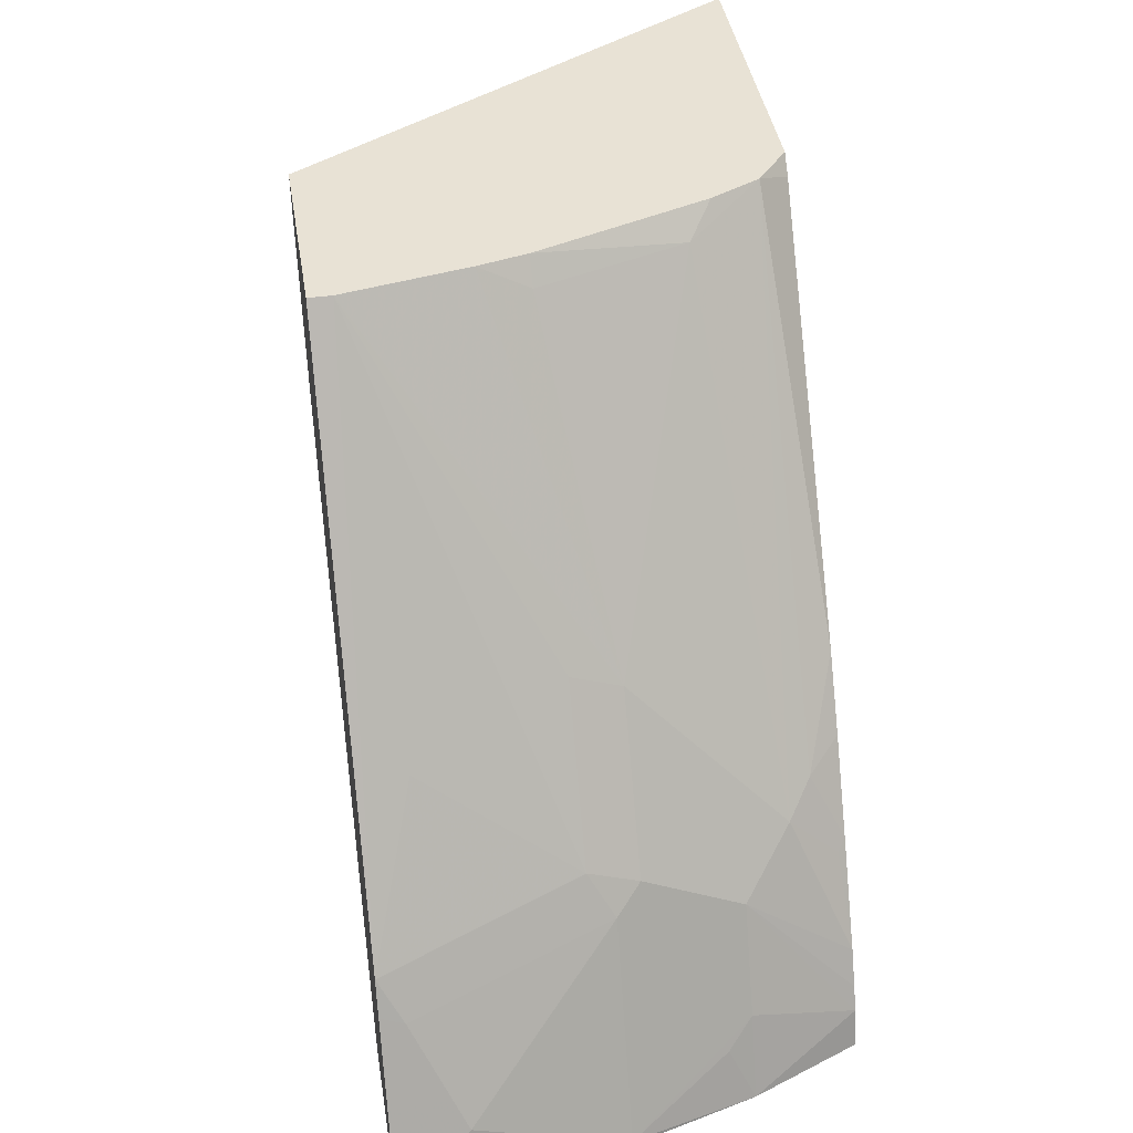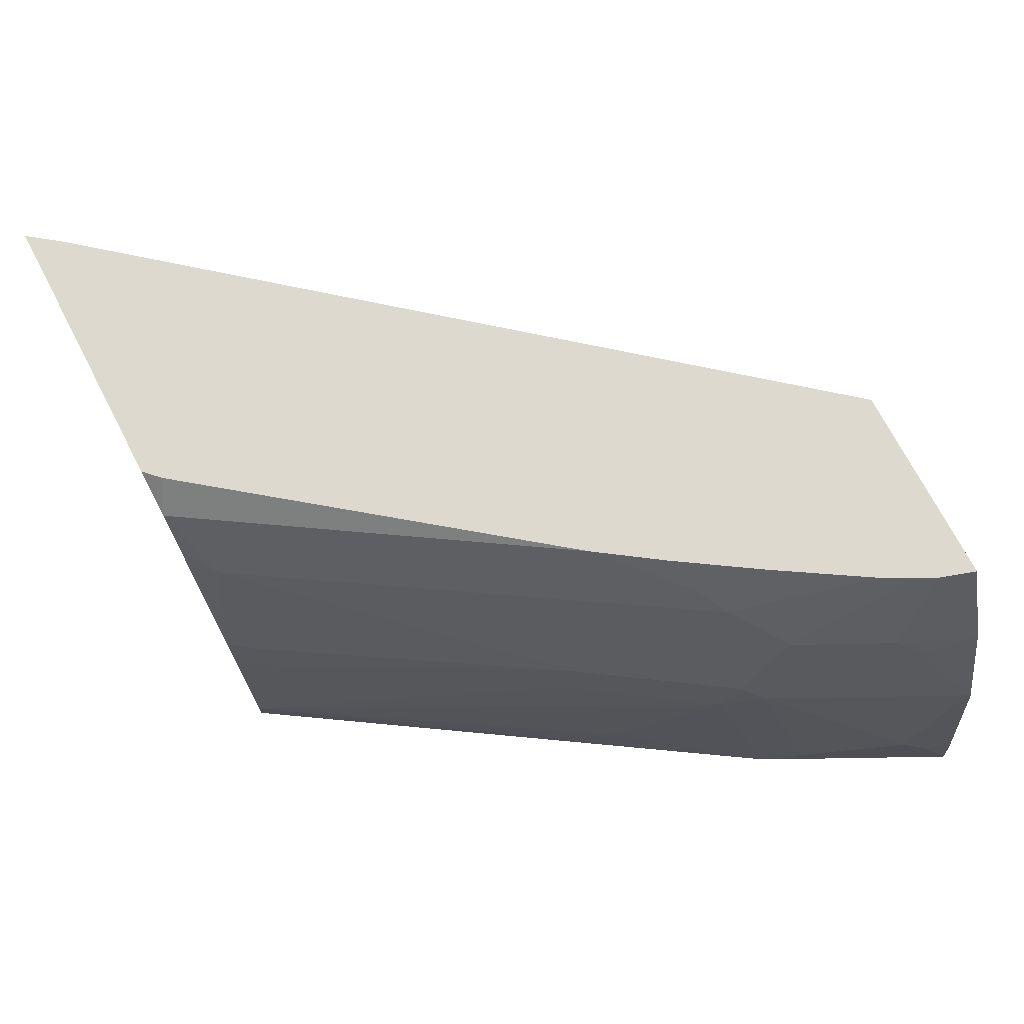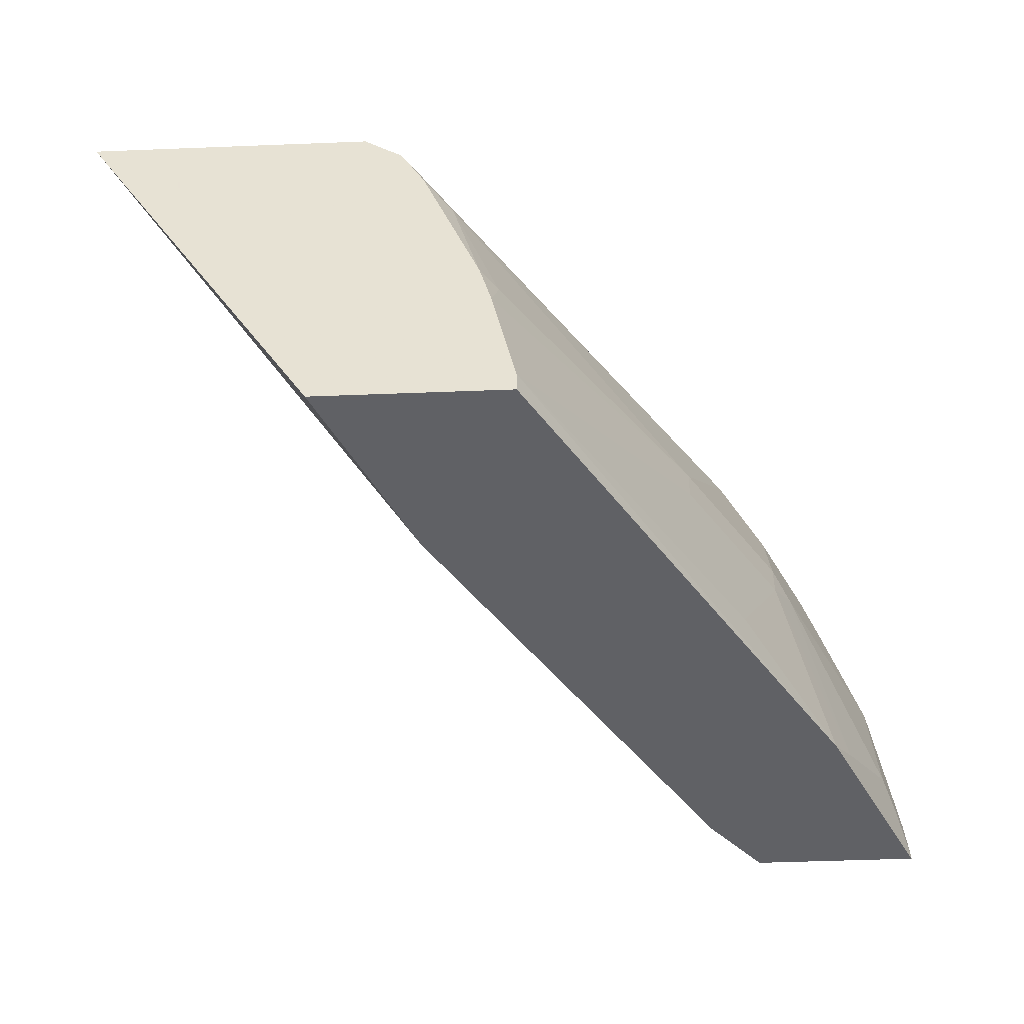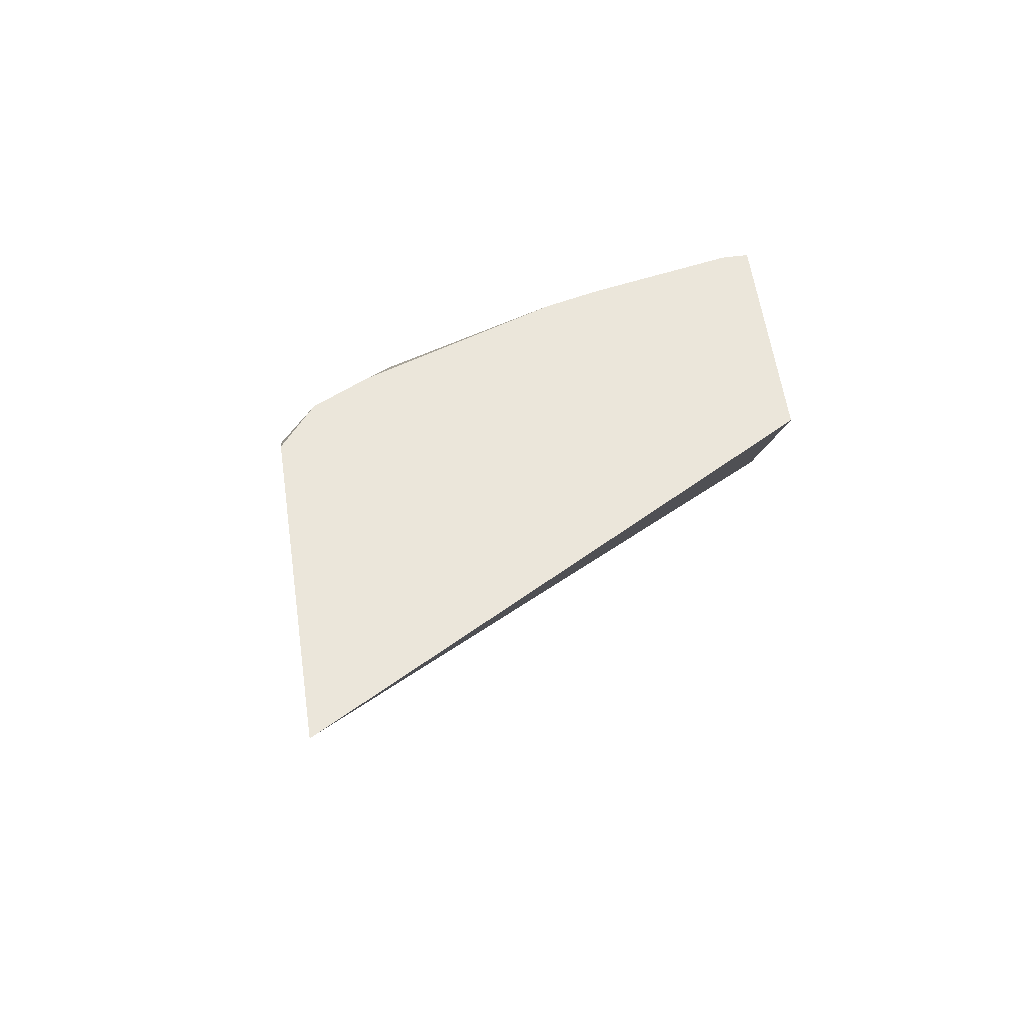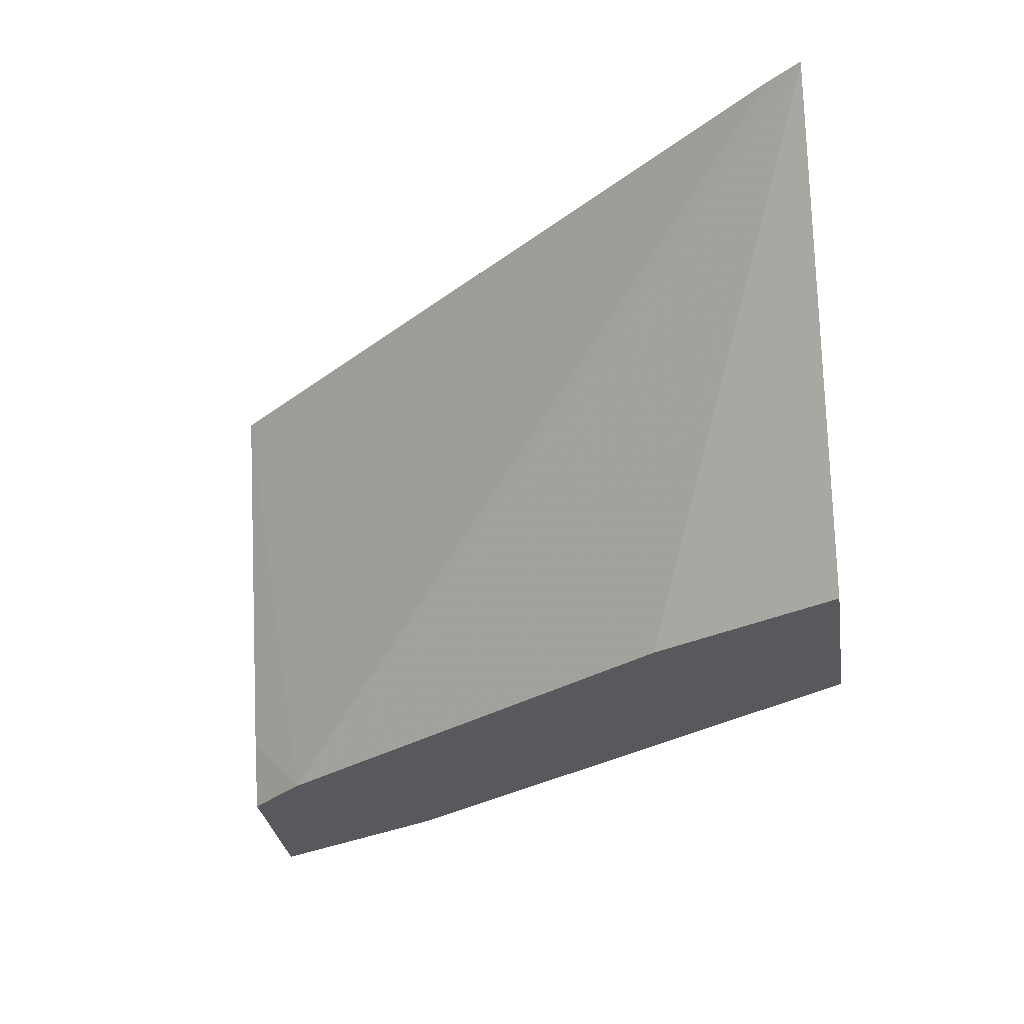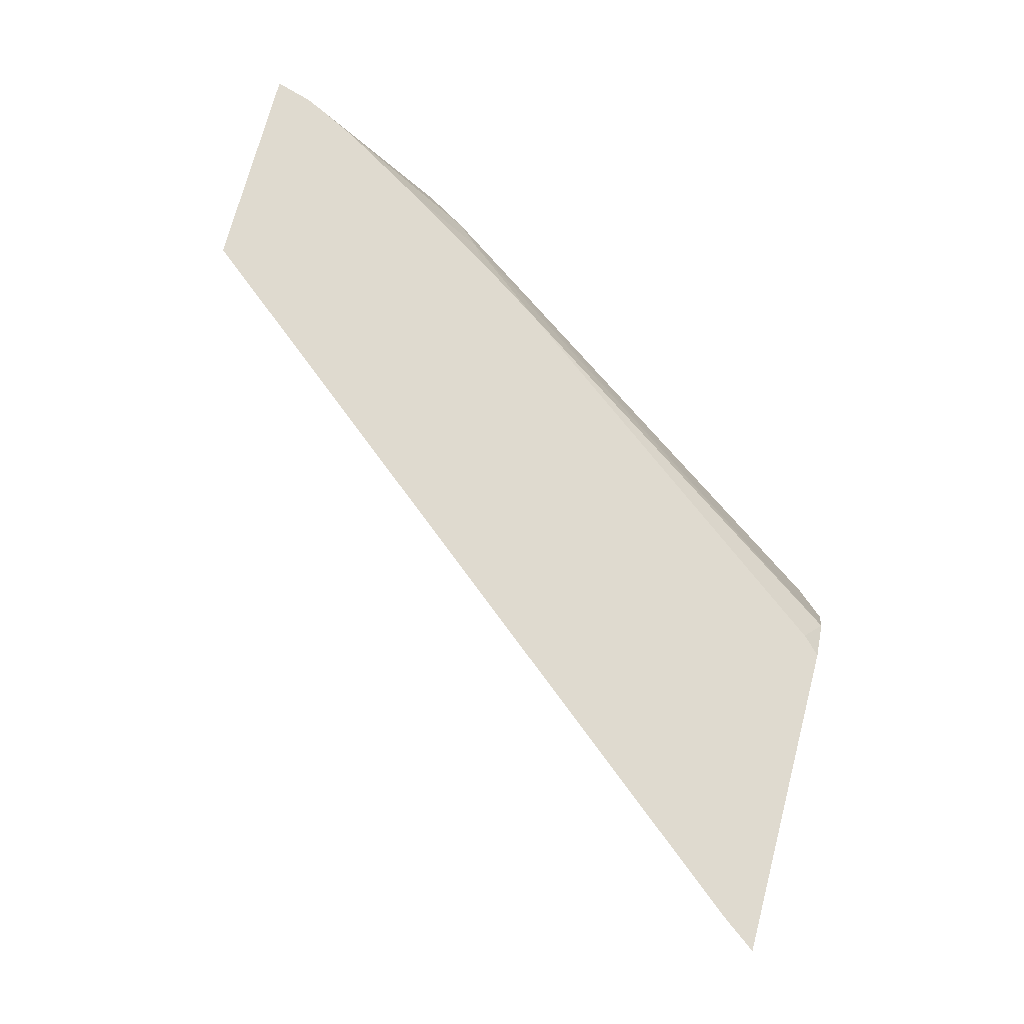
<metadata>
{"format":"obj","ext":"obj","renderer":"f3d","projection":"perspective","resolution":1024,"background":"white","views":[{"elev":40.9,"azim":-99.1,"up":"+Y"},{"elev":71.6,"azim":-117.5,"up":"+Z"},{"elev":-48.9,"azim":-177.5,"up":"+Z"},{"elev":54.8,"azim":82.1,"up":"+Y"},{"elev":-29.7,"azim":98.3,"up":"+Z"},{"elev":70.7,"azim":104.6,"up":"+Z"}]}
</metadata>
<code>
v -0.1077 0.129 0.182
v -0.1175 0.1158 0.182
v -0.3706 -0.1257 0.0005091
v -0.1081 0.129 0.1811
v -0.2268 0.129 0.182
v -0.337 -0.1504 0.182
v -0.3833 -0.1504 0.02828
v -0.3929 -0.1504 0.0005091
v -0.2515 0.05294 0.0005091
v -0.2513 0.05326 0.0005091
v -0.2184 0.1191 0.0005091
v -0.2135 0.129 0.0005091
v -0.2432 0.129 0.1688
v -0.2333 0.1224 0.182
v -0.42 -0.1504 0.182
v -0.4624 -0.1504 0.0005091
v -0.2929 0.129 0.0005091
v -0.2433 0.129 0.1687
v -0.3408 -0.01653 0.182
v -0.4153 -0.1357 0.182
v -0.4379 -0.1504 0.139
v -0.4624 -0.1504 0.002694
v -0.4434 -0.1125 0.0005091
v -0.2929 0.129 0.009854
v -0.4235 -0.07295 0.0005091
v -0.2533 0.129 0.1488
v -0.2656 0.1191 0.139
v -0.3847 -0.05954 0.1588
v -0.3723 -0.04962 0.1687
v -0.359 -0.043 0.182
v -0.4108 -0.1268 0.182
v -0.4045 -0.0794 0.139
v -0.4244 -0.1191 0.139
v -0.4318 -0.129 0.129
v -0.4517 -0.1489 0.08935
v -0.4524 -0.1504 0.08784
v -0.4609 -0.1504 0.01986
v -0.4566 -0.139 0.01986
v -0.4434 -0.1125 0.01986
v -0.4303 -0.08618 0.0005091
v -0.283 0.129 0.05958
v -0.3838 -0.01322 0.01986
v -0.4037 -0.05293 0.07942
v -0.364 0.006609 0.07942
v -0.3648 -8.9e-06 0.09927
v -0.4318 -0.08933 0.009943
v -0.2781 0.129 0.07942
v -0.2854 0.1191 0.07942
v -0.3847 -0.03969 0.1191
v -0.4038 -0.1136 0.182
v -0.3847 -0.0794 0.1787
v -0.3805 -0.07609 0.182
v -0.4045 -0.05954 0.09927
v -0.4244 -0.09925 0.09927
v -0.4517 -0.129 0.02979
v -0.4119 -0.06947 0.08935
f 24 45 41
f 28 45 49
f 28 53 32
f 27 48 45
f 27 47 48
f 26 47 27
f 25 43 42
f 25 46 43
f 25 40 46
f 28 49 53
f 27 45 28
f 22 38 39
f 24 43 44
f 24 42 43
f 24 25 42
f 23 39 40
f 22 37 38
f 21 35 36
f 21 34 35
f 21 33 34
f 20 33 21
f 28 32 50
f 20 32 33
f 24 44 45
f 28 50 51
f 38 55 39
f 28 52 29
f 20 31 32
f 50 52 51
f 46 55 56
f 45 53 49
f 43 45 44
f 43 53 45
f 43 56 53
f 43 46 56
f 41 45 48
f 41 48 47
f 39 55 46
f 28 51 52
f 39 46 40
f 36 55 38
f 35 56 55
f 35 53 56
f 35 54 53
f 35 55 36
f 33 35 34
f 33 54 35
f 32 54 33
f 32 53 54
f 31 50 32
f 29 52 30
f 36 38 37
f 19 29 30
f 18 29 19
f 1 5 14
f 3 8 16
f 3 7 8
f 3 6 7
f 2 6 3
f 1 15 6
f 1 20 15
f 1 31 20
f 1 50 31
f 1 52 50
f 1 30 52
f 1 19 30
f 3 16 23
f 1 14 19
f 1 18 13
f 1 26 18
f 1 47 26
f 1 41 47
f 1 24 41
f 1 17 24
f 1 12 17
f 1 4 12
f 1 3 4
f 1 2 3
f 18 28 29
f 1 13 5
f 3 23 40
f 1 6 2
f 3 25 17
f 18 27 28
f 18 26 27
f 17 25 24
f 16 39 23
f 16 22 39
f 15 20 21
f 13 19 14
f 3 40 25
f 6 8 7
f 6 16 8
f 6 22 16
f 6 37 22
f 13 18 19
f 6 21 36
f 6 15 21
f 5 13 14
f 4 11 12
f 4 10 11
f 4 9 10
f 3 9 4
f 3 17 12
f 3 10 9
f 3 11 10
f 3 12 11
f 6 36 37

</code>
